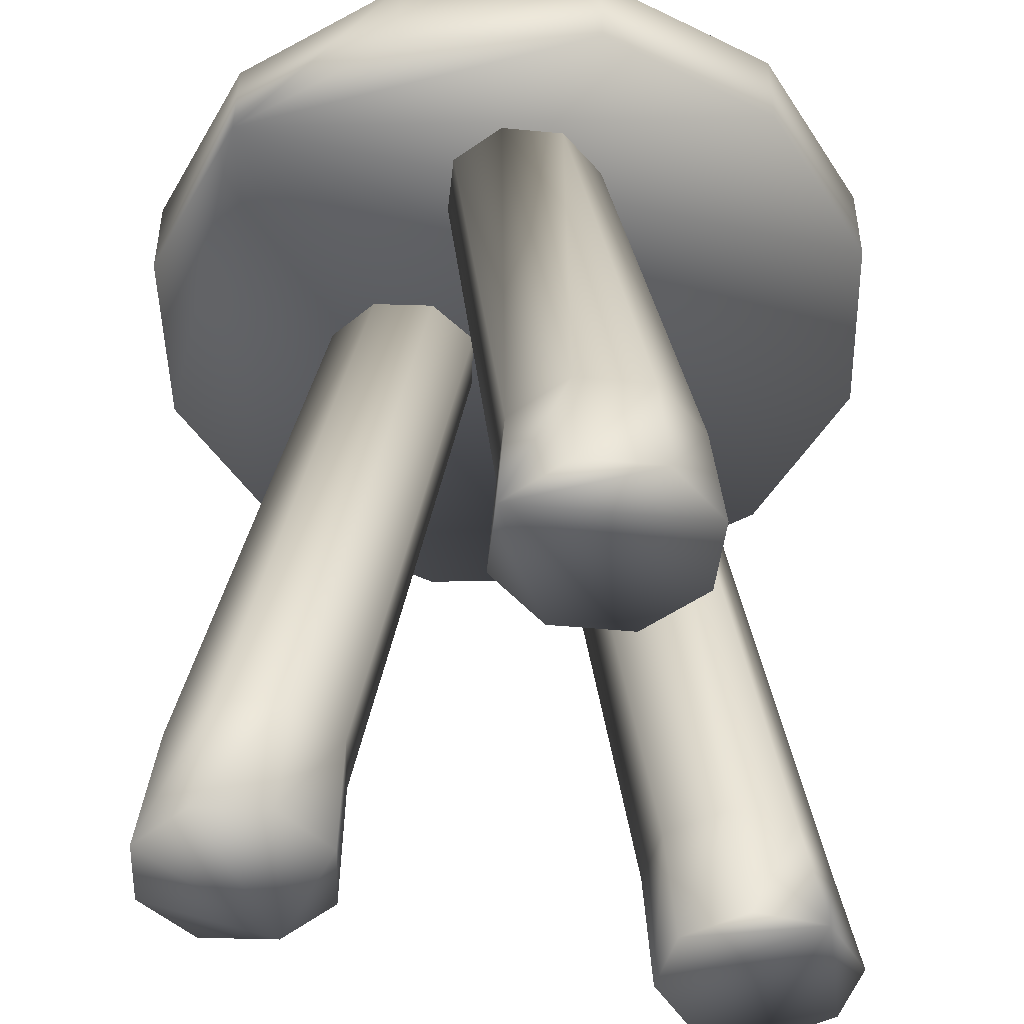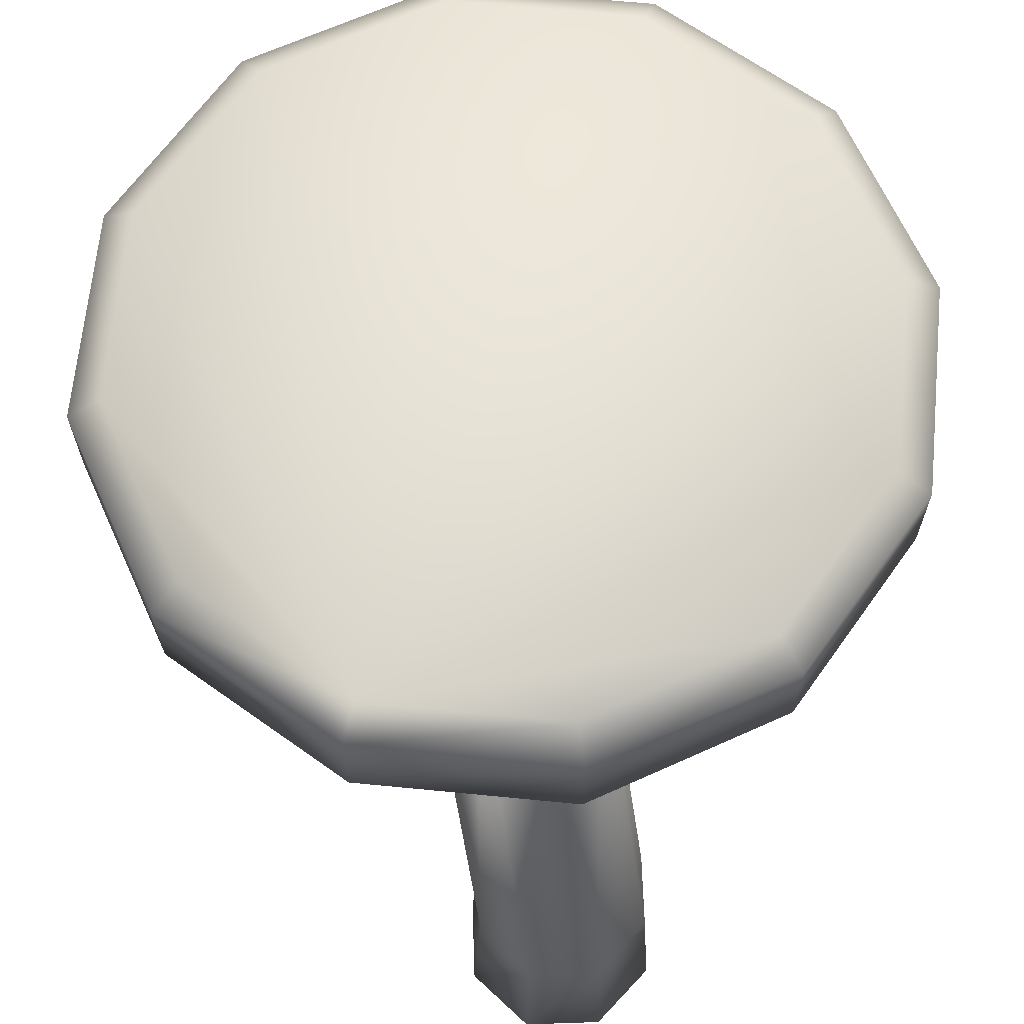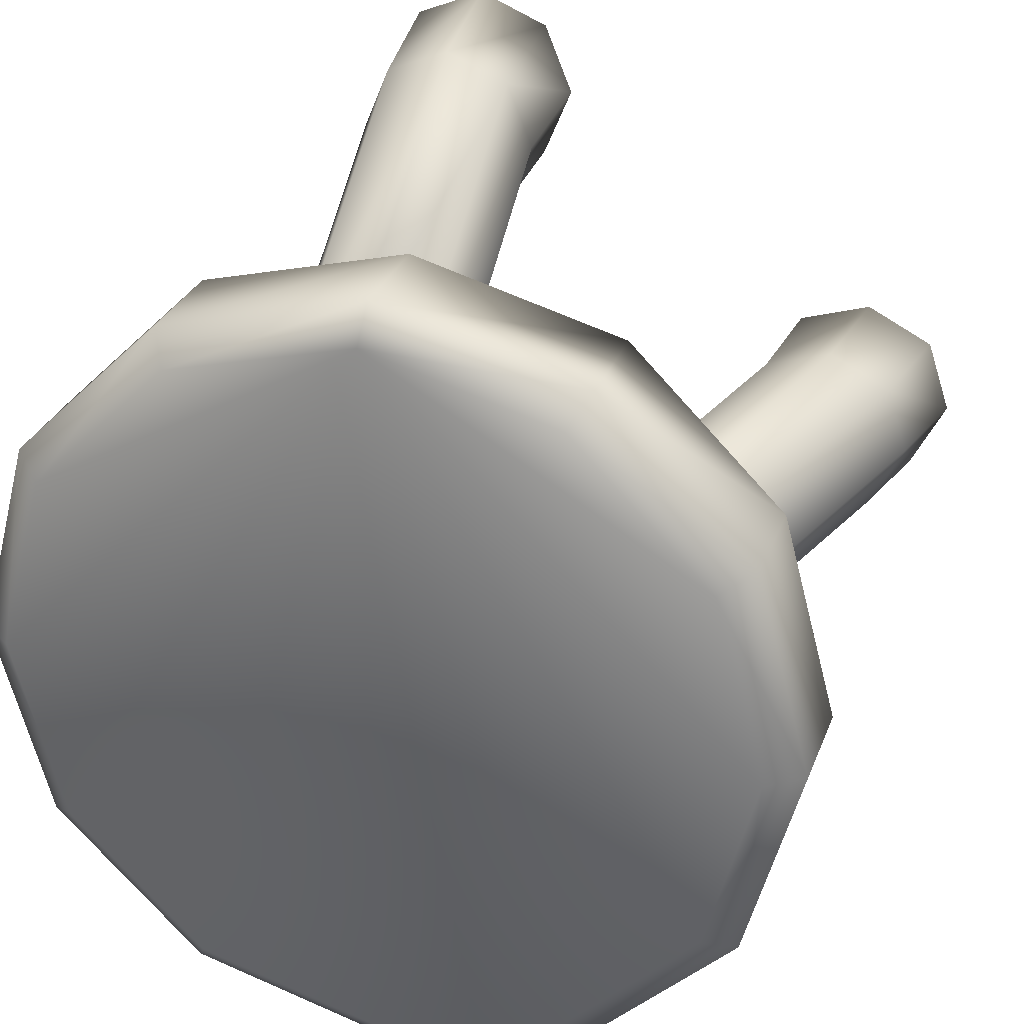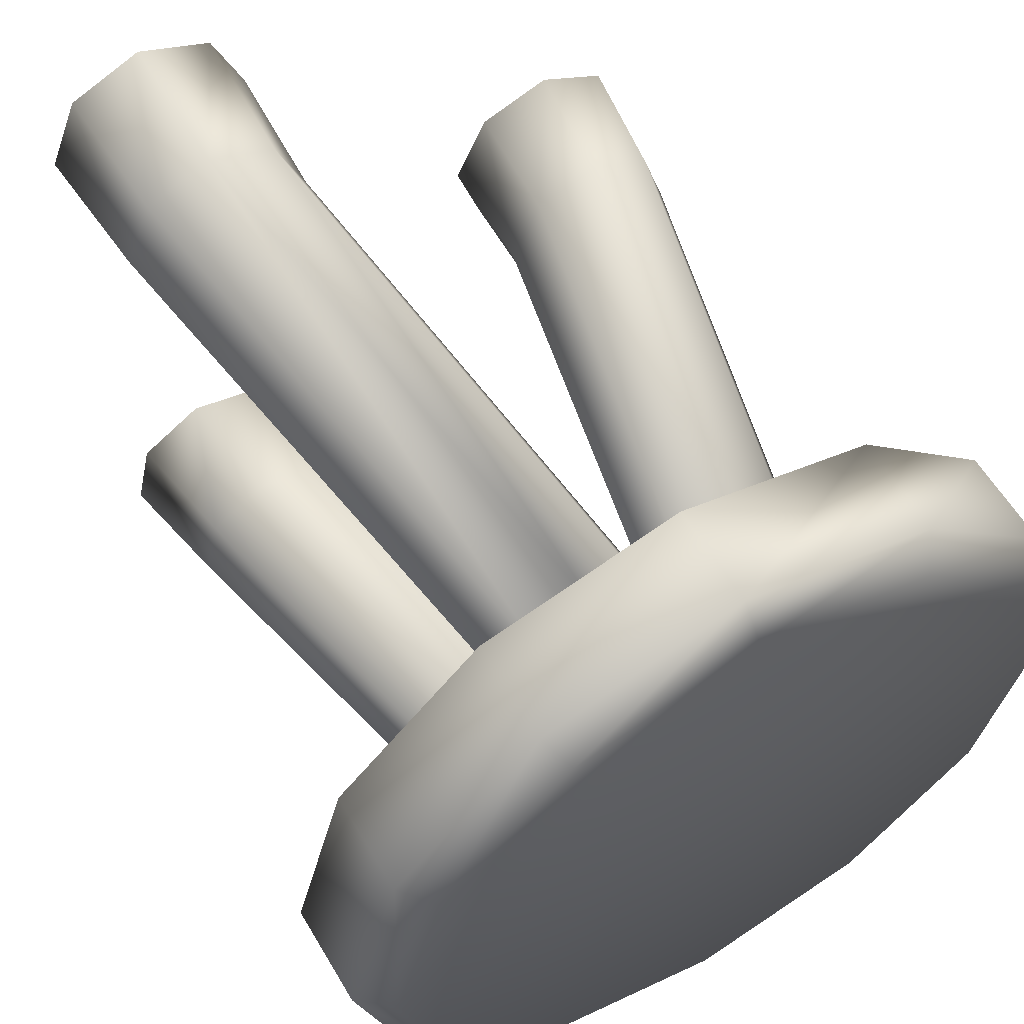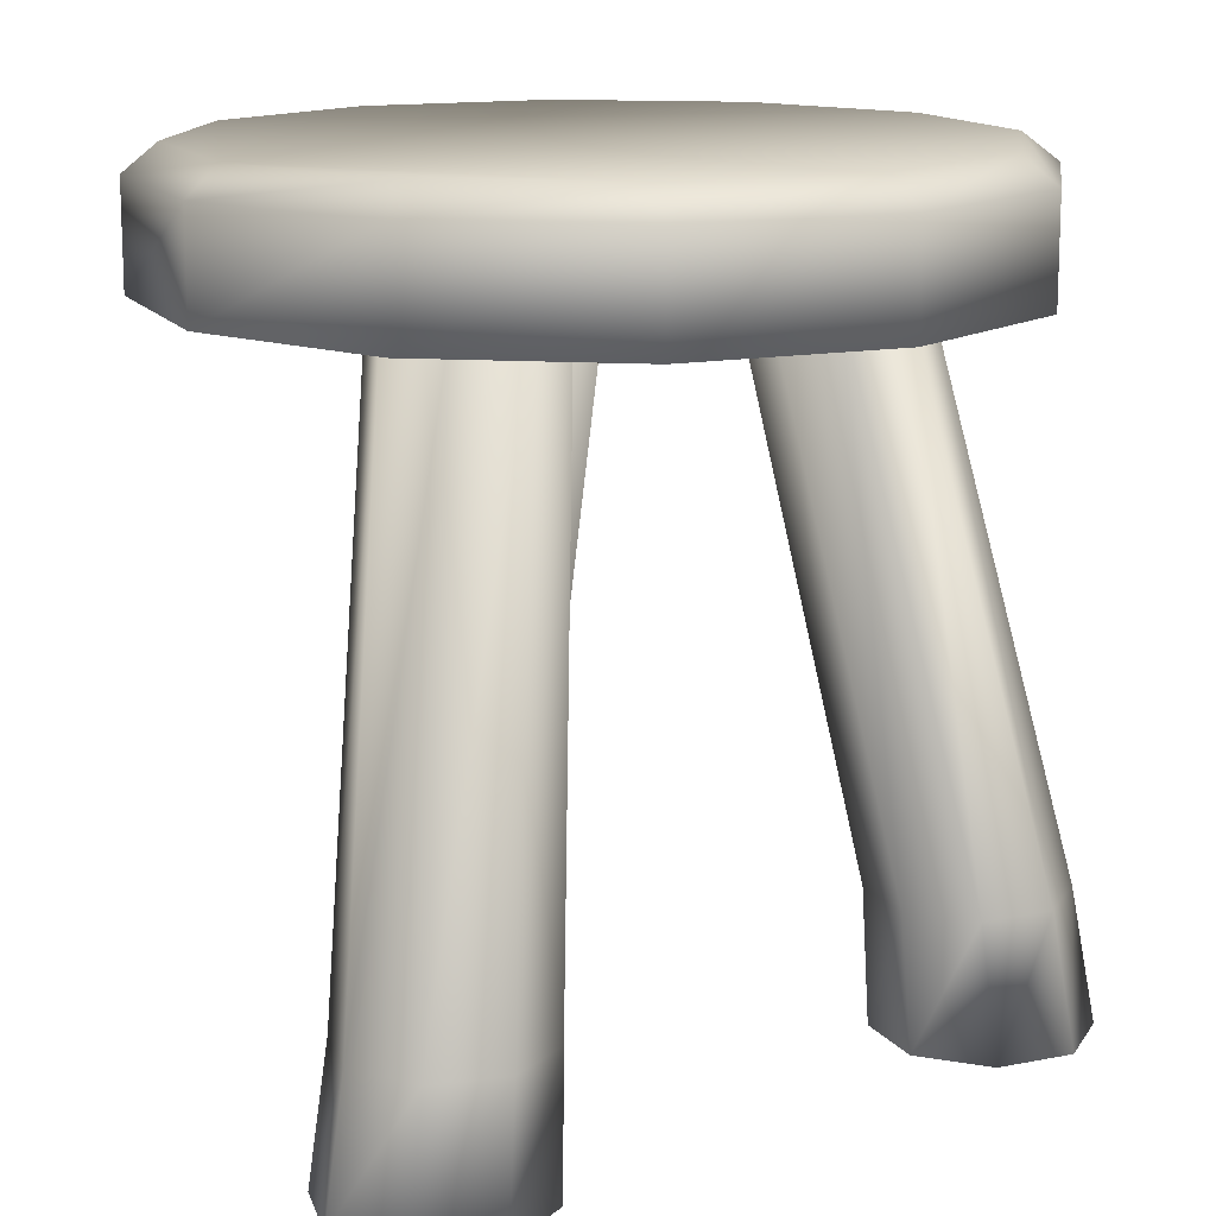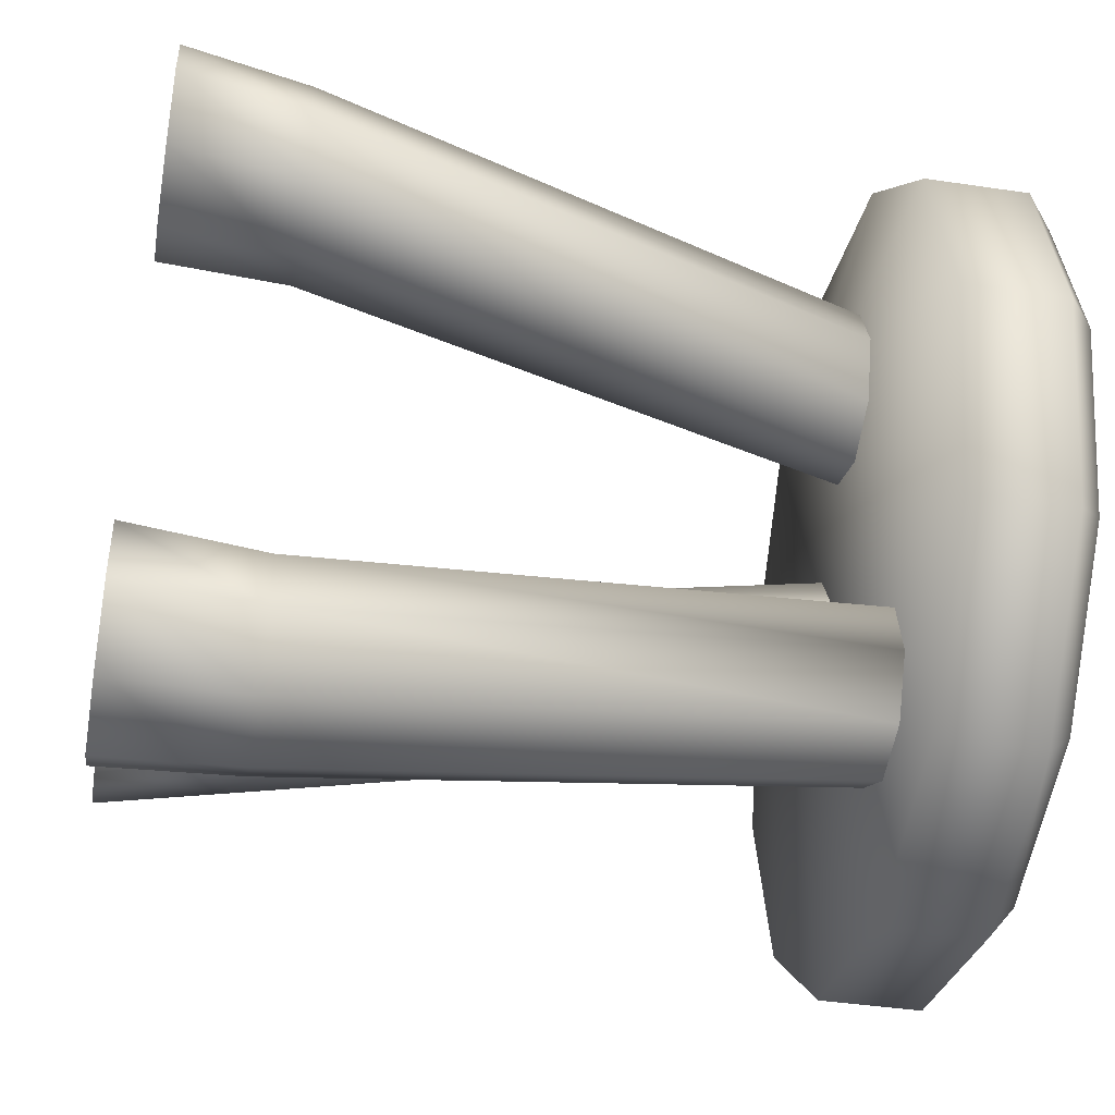
<metadata>
{"format":"obj","ext":"obj","renderer":"f3d","projection":"perspective","resolution":1024,"background":"white","views":[{"elev":-47.1,"azim":16.3,"up":"+Y"},{"elev":66.5,"azim":20.6,"up":"+Y"},{"elev":29.4,"azim":-161.6,"up":"+Z"},{"elev":59.2,"azim":149.4,"up":"+Z"},{"elev":14.0,"azim":52.8,"up":"+Y"},{"elev":-42.1,"azim":79.9,"up":"+Z"}]}
</metadata>
<code>
v 0.3394 9.654 18.21
v 9.341 9.654 15.8
v 15.93 9.654 9.21
v 18.34 9.654 0.2075
v 15.93 9.654 -8.795
v 9.341 9.654 -15.39
v 0.3394 9.654 -17.8
v -8.663 9.654 -15.39
v -15.25 9.654 -8.795
v -17.67 9.654 0.2075
v -15.25 9.654 9.21
v -8.663 9.654 15.8
v 0.3394 15.43 16.75
v 8.571 15.43 14.54
v 14.6 15.43 8.515
v 16.8 15.43 0.2831
v 14.6 15.43 -7.949
v 8.571 15.43 -13.98
v 0.3394 15.43 -16.18
v -7.893 15.43 -13.98
v -13.92 15.43 -7.949
v -16.12 15.43 0.2831
v -13.92 15.43 8.515
v -7.893 15.43 14.54
v -8.663 14.21 15.8
v 0.3394 14.21 18.21
v 9.341 14.21 15.8
v 15.93 14.21 9.21
v 18.34 14.21 0.2075
v 15.93 14.21 -8.795
v 9.341 14.21 -15.39
v 0.3394 14.21 -17.8
v -8.663 14.21 -15.39
v -15.25 14.21 -8.795
v -17.67 14.21 0.2075
v -15.25 14.21 9.21
v 8.074 -21.63 18.25
v 11.41 -21.63 16.87
v 12.79 -21.63 13.54
v 11.41 -21.63 10.21
v 8.074 -21.63 8.832
v 4.742 -21.63 10.21
v 3.362 -21.63 13.54
v 4.742 -21.63 16.87
v 3.477 9.559 12.28
v 6.179 9.559 11.16
v 7.297 9.559 8.457
v 6.179 9.559 5.756
v 3.477 9.559 4.637
v 0.7757 9.559 5.756
v -0.343 9.559 8.457
v 0.7757 9.559 11.16
v 7.832 -15.68 17.16
v 4.769 -15.68 15.9
v 3.5 -15.68 12.83
v 4.769 -15.68 9.769
v 7.832 -15.68 8.501
v 10.89 -15.68 9.769
v 12.16 -15.68 12.83
v 10.89 -15.68 15.9
v -15.2 -21.63 -4.255
v -16.82 -21.63 -1.032
v -15.68 -21.63 2.391
v -12.46 -21.63 4.009
v -9.035 -21.63 2.874
v -7.416 -21.63 -0.3487
v -8.551 -21.63 -3.772
v -11.77 -21.63 -5.39
v -7.811 9.559 -2.739
v -9.122 9.559 -0.1259
v -8.203 9.559 2.65
v -5.589 9.559 3.962
v -2.814 9.559 3.042
v -1.502 9.559 0.4286
v -2.422 9.559 -2.347
v -5.035 9.559 -3.659
v -14.3 -15.68 -3.588
v -11.15 -15.68 -4.632
v -8.191 -15.68 -3.144
v -7.148 -15.68 0.003289
v -8.635 -15.68 2.966
v -11.78 -15.68 4.01
v -14.75 -15.68 2.522
v -15.79 -15.68 -0.6251
v 12.43 -21.56 -14.8
v 10.54 -21.56 -17.88
v 7.036 -21.56 -18.71
v 3.963 -21.56 -16.83
v 3.124 -21.56 -13.32
v 5.011 -21.56 -10.25
v 8.518 -21.56 -9.408
v 11.59 -21.56 -11.3
v 7.25 9.627 -9.323
v 5.72 9.627 -11.81
v 2.876 9.627 -12.5
v 0.3845 9.627 -10.97
v -0.2957 9.627 -8.122
v 1.235 9.627 -5.63
v 4.078 9.627 -4.95
v 6.57 9.627 -6.48
v 11.39 -15.61 -14.39
v 10.62 -15.61 -11.17
v 7.795 -15.61 -9.433
v 4.57 -15.61 -10.2
v 2.835 -15.61 -13.03
v 3.607 -15.61 -16.25
v 6.432 -15.61 -17.99
v 9.656 -15.61 -17.22
g
f 14 26 27
f 14 13 26
f 15 27 28
f 15 14 27
f 16 28 29
f 16 15 28
f 17 29 30
f 17 16 29
f 18 30 31
f 18 17 30
f 19 31 32
f 19 18 31
f 20 32 33
f 20 19 32
f 21 33 34
f 21 20 33
f 22 34 35
f 22 21 34
f 23 35 36
f 23 22 35
f 24 36 25
f 24 23 36
f 13 25 26
f 13 24 25
f 13 23 24
f 13 22 23
f 13 21 22
f 13 20 21
f 13 19 20
f 13 18 19
f 13 17 18
f 13 16 17
f 13 15 16
f 13 14 15
f 12 2 1
f 12 3 2
f 12 4 3
f 12 5 4
f 12 6 5
f 12 7 6
f 12 8 7
f 12 9 8
f 12 10 9
f 12 11 10
f 12 26 25
f 12 1 26
f 1 27 26
f 1 2 27
f 2 28 27
f 2 3 28
f 3 29 28
f 3 4 29
f 4 30 29
f 4 5 30
f 5 31 30
f 5 6 31
f 6 32 31
f 6 7 32
f 7 33 32
f 7 8 33
f 8 34 33
f 8 9 34
f 9 35 34
f 9 10 35
f 10 36 35
f 10 11 36
f 11 25 36
f 11 12 25
f 37 60 53
f 37 38 60
f 38 59 60
f 38 39 59
f 39 58 59
f 39 40 58
f 40 57 58
f 40 41 57
f 41 56 57
f 41 42 56
f 42 55 56
f 42 43 55
f 43 54 55
f 43 44 54
f 44 53 54
f 44 37 53
f 45 51 52
f 45 50 51
f 45 49 50
f 45 48 49
f 45 47 48
f 45 46 47
f 44 38 37
f 44 39 38
f 44 40 39
f 44 41 40
f 44 42 41
f 44 43 42
f 45 54 53
f 45 52 54
f 52 55 54
f 52 51 55
f 51 56 55
f 51 50 56
f 50 57 56
f 50 49 57
f 49 58 57
f 49 48 58
f 48 59 58
f 48 47 59
f 47 60 59
f 47 46 60
f 46 53 60
f 46 45 53
f 61 84 77
f 61 62 84
f 62 83 84
f 62 63 83
f 63 82 83
f 63 64 82
f 64 81 82
f 64 65 81
f 65 80 81
f 65 66 80
f 66 79 80
f 66 67 79
f 67 78 79
f 67 68 78
f 68 77 78
f 68 61 77
f 69 75 76
f 69 74 75
f 69 73 74
f 69 72 73
f 69 71 72
f 69 70 71
f 68 62 61
f 68 63 62
f 68 64 63
f 68 65 64
f 68 66 65
f 68 67 66
f 69 78 77
f 69 76 78
f 76 79 78
f 76 75 79
f 75 80 79
f 75 74 80
f 74 81 80
f 74 73 81
f 73 82 81
f 73 72 82
f 72 83 82
f 72 71 83
f 71 84 83
f 71 70 84
f 70 77 84
f 70 69 77
f 85 108 101
f 85 86 108
f 86 107 108
f 86 87 107
f 87 106 107
f 87 88 106
f 88 105 106
f 88 89 105
f 89 104 105
f 89 90 104
f 90 103 104
f 90 91 103
f 91 102 103
f 91 92 102
f 92 101 102
f 92 85 101
f 93 99 100
f 93 98 99
f 93 97 98
f 93 96 97
f 93 95 96
f 93 94 95
f 92 86 85
f 92 87 86
f 92 88 87
f 92 89 88
f 92 90 89
f 92 91 90
f 93 102 101
f 93 100 102
f 100 103 102
f 100 99 103
f 99 104 103
f 99 98 104
f 98 105 104
f 98 97 105
f 97 106 105
f 97 96 106
f 96 107 106
f 96 95 107
f 95 108 107
f 95 94 108
f 94 101 108
f 94 93 101

</code>
